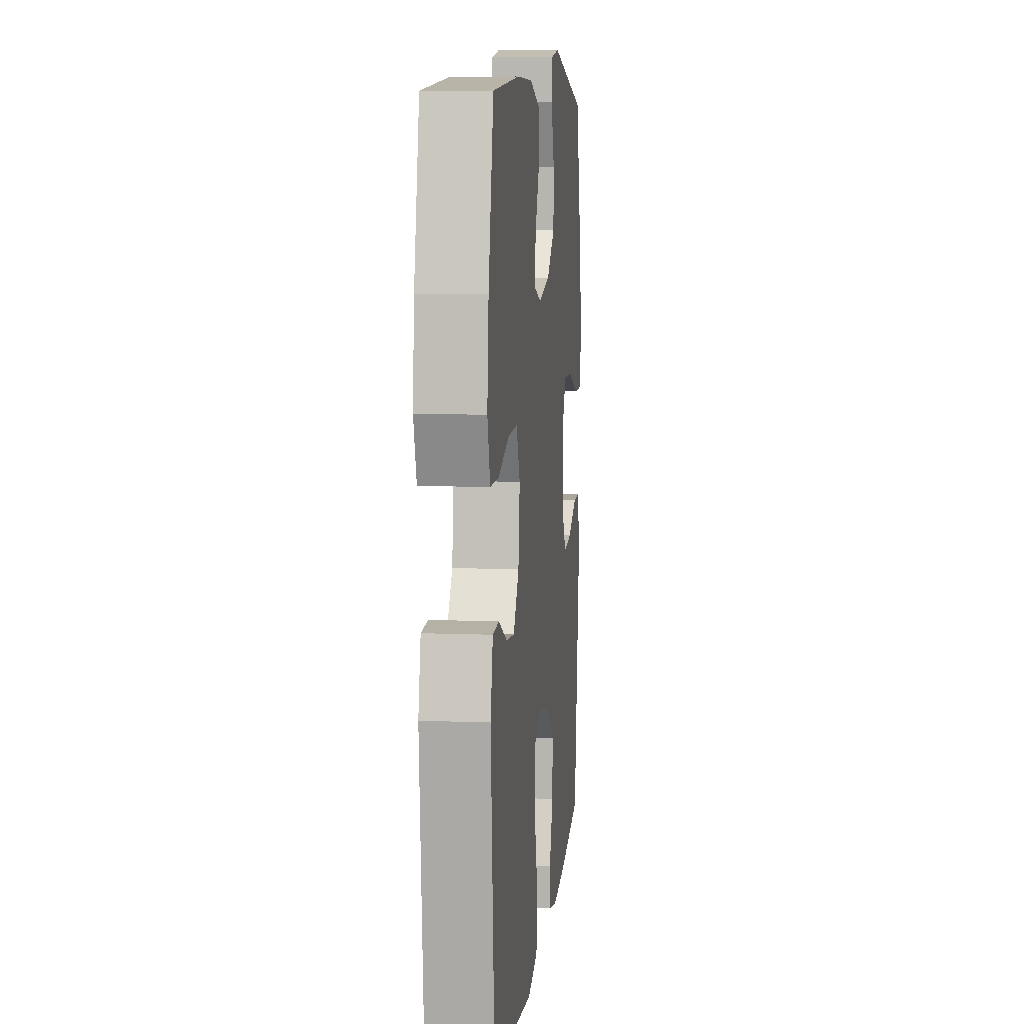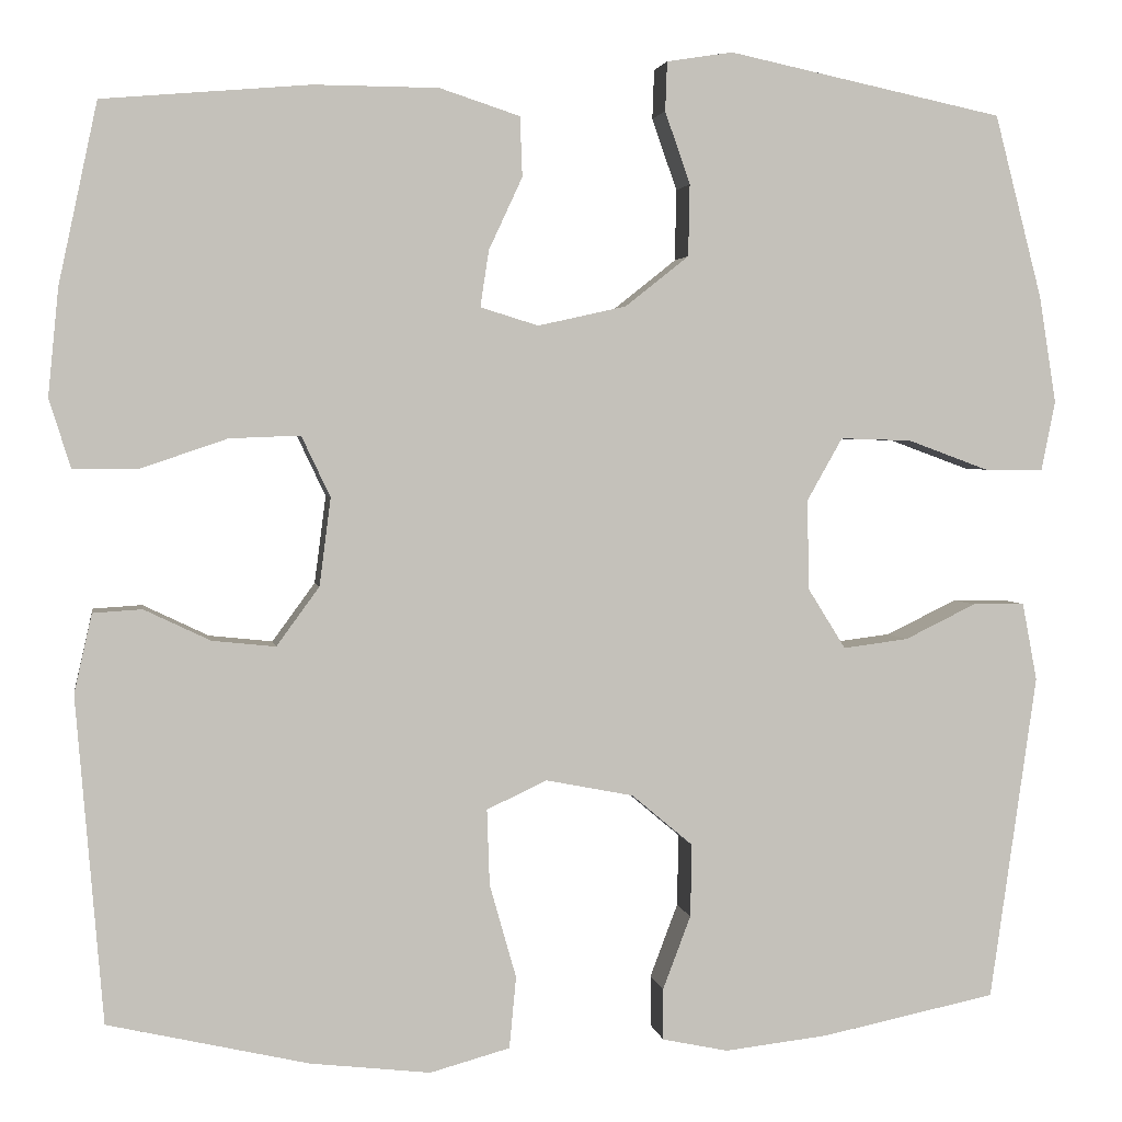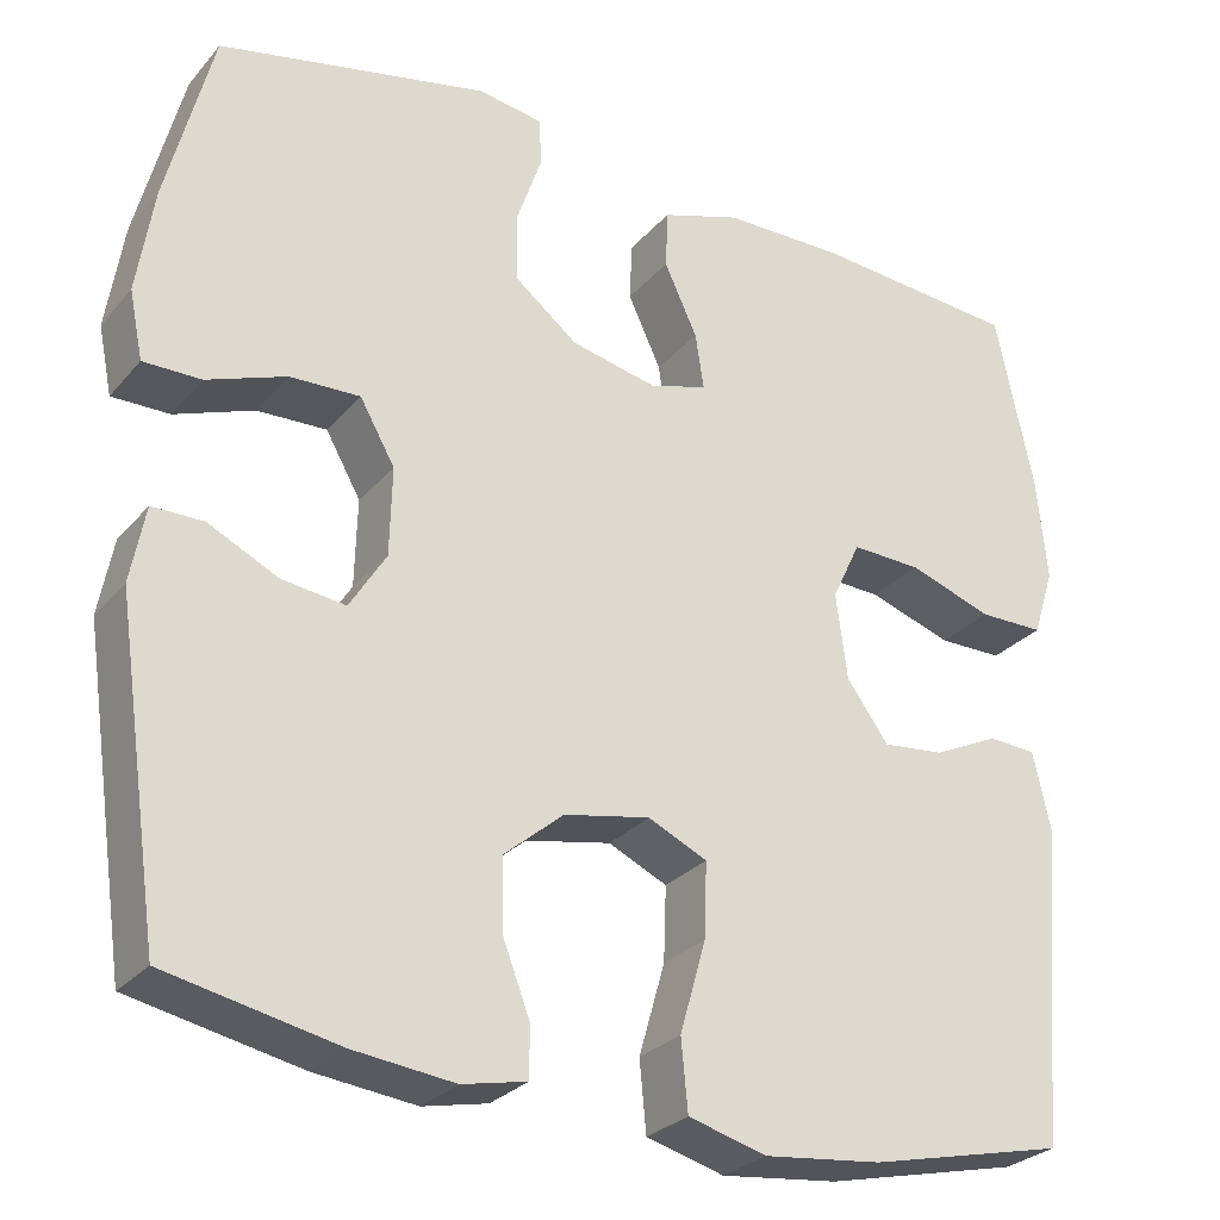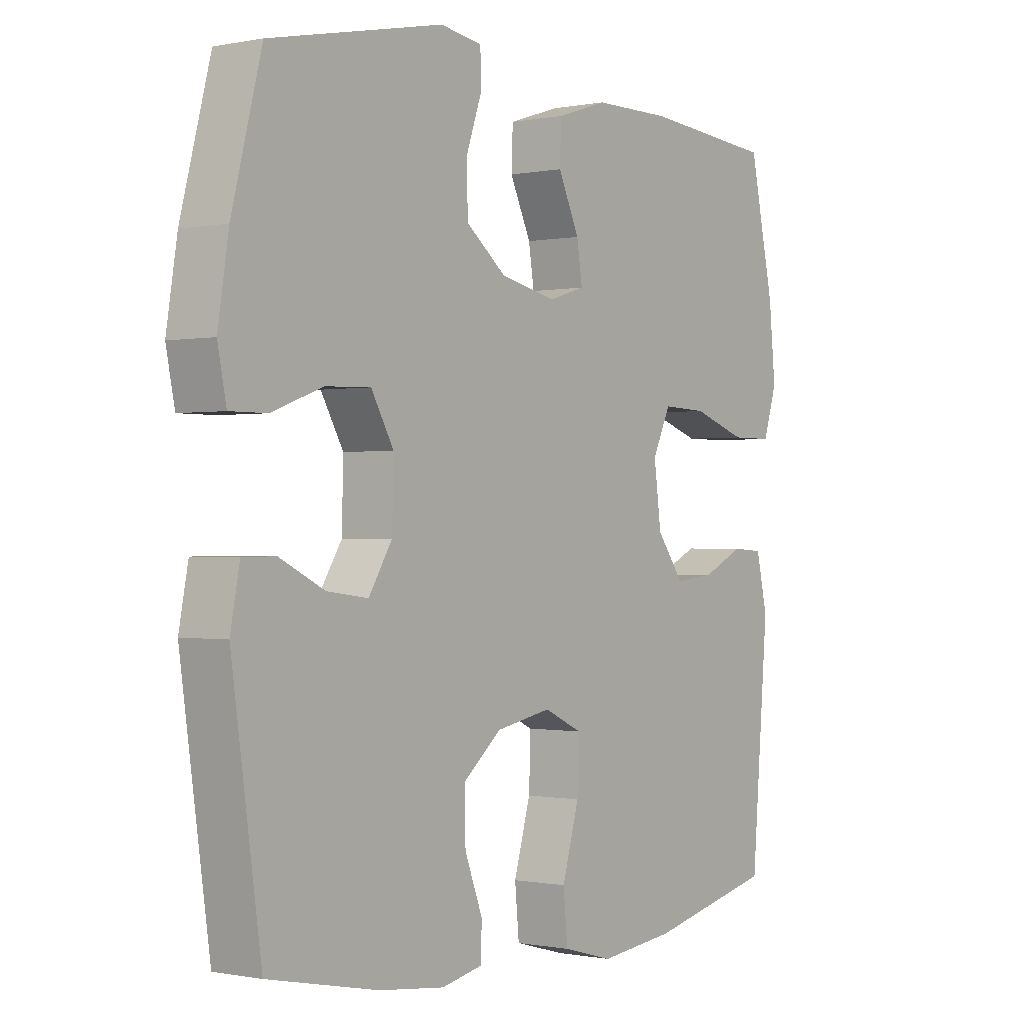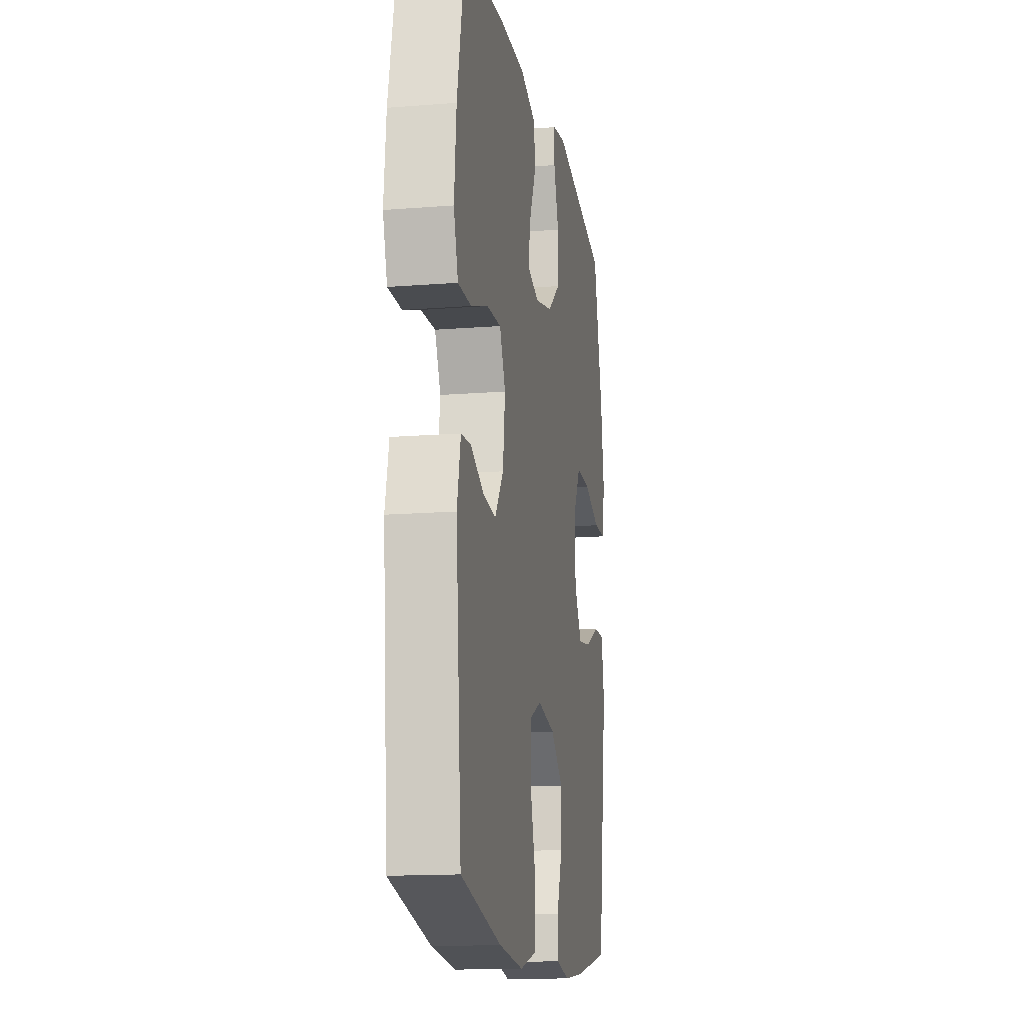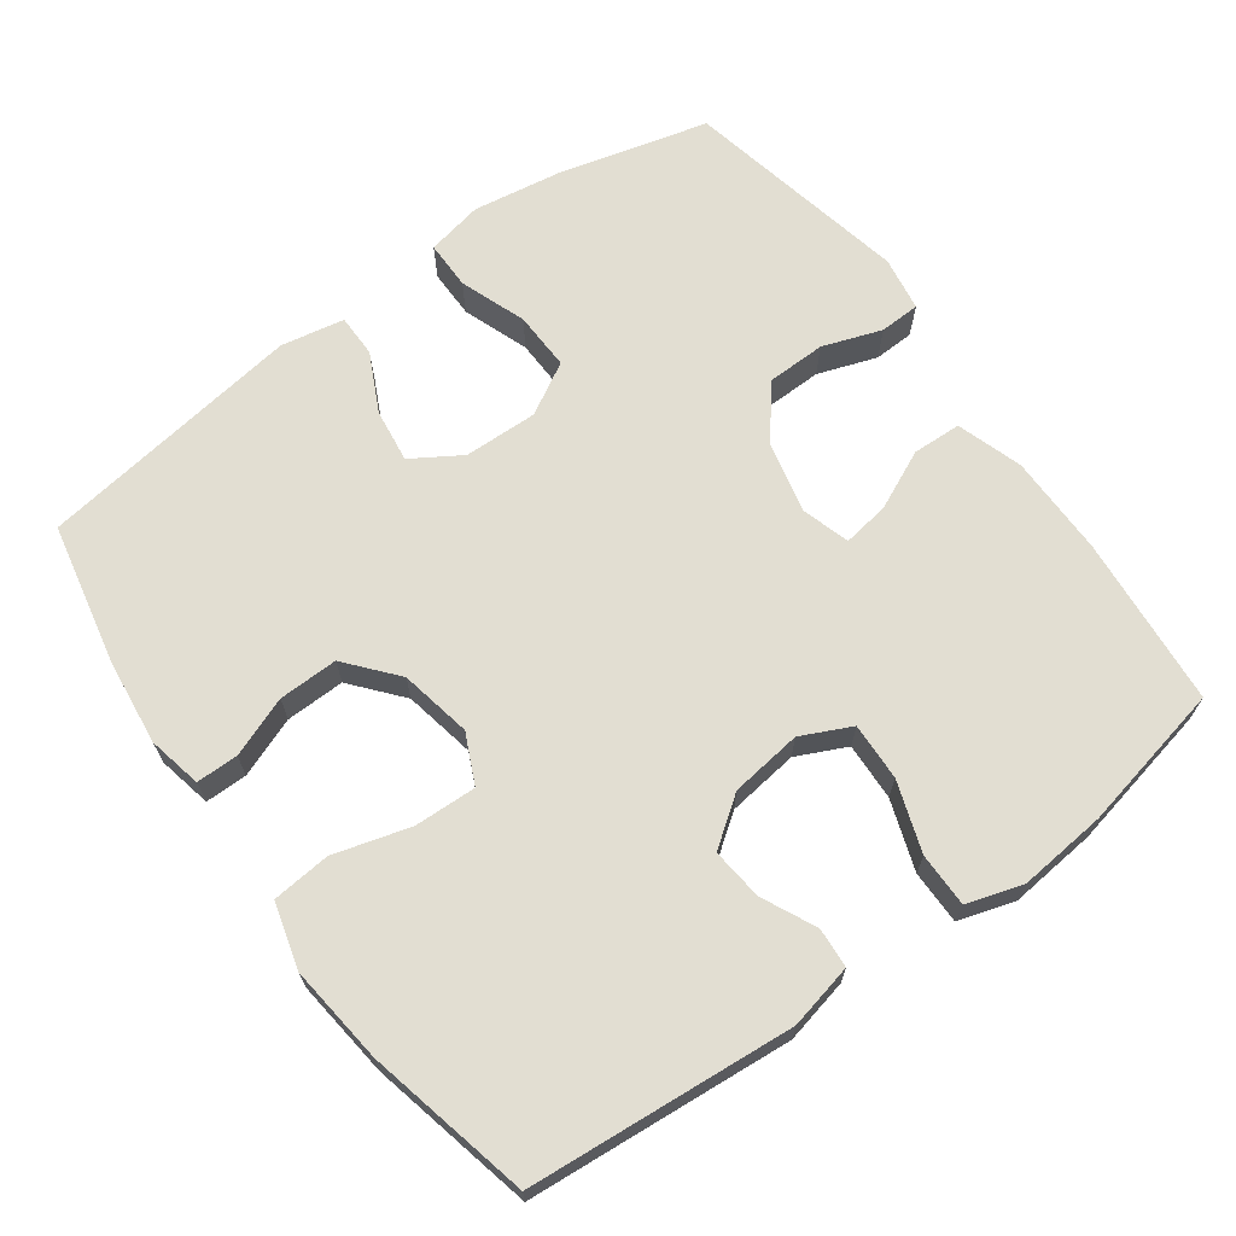
<metadata>
{"format":"obj","ext":"obj","renderer":"f3d","projection":"perspective","resolution":1024,"background":"white","views":[{"elev":8.4,"azim":-83.7,"up":"+Z"},{"elev":2.7,"azim":-9.1,"up":"+Z"},{"elev":-27.6,"azim":148.5,"up":"+Z"},{"elev":-0.5,"azim":126.8,"up":"+Z"},{"elev":-14.5,"azim":-80.1,"up":"+Z"},{"elev":67.9,"azim":-125.9,"up":"+Y"}]}
</metadata>
<code>
o path936
v -0.5499 0.0375 0.3025
v -0.5616 0.0375 0.1832
v -0.5378 0.0375 0.1072
v -0.4645 0.0375 0.107
v -0.3694 0.0375 0.1395
v -0.2908 0.0375 0.1426
v -0.2587 0.0375 0.07492
v -0.2714 0.0375 -0.02249
v -0.3189 0.0375 -0.08777
v -0.3893 0.0375 -0.08045
v -0.4627 0.0375 -0.04544
v -0.5171 0.0375 -0.04902
v -0.537 0.0375 -0.1368
v -0.507 0.0375 -0.4984
v -0.2843 0.0375 -0.5492
v -0.1505 0.0375 -0.5644
v -0.0619 0.0375 -0.54
v -0.05432 0.0375 -0.4602
v -0.08389 0.0375 -0.3564
v -0.08679 0.0375 -0.2719
v -0.01986 0.0375 -0.2407
v 0.07754 0.0375 -0.2598
v 0.1454 0.0375 -0.3169
v 0.1437 0.0375 -0.3977
v 0.1128 0.0375 -0.4792
v 0.113 0.0375 -0.5364
v 0.1863 0.0375 -0.5518
v 0.3013 0.0375 -0.5385
v 0.4949 0.0375 -0.4984
v 0.5467 0.0375 -0.1358
v 0.5303 0.0375 -0.04946
v 0.4724 0.0375 -0.04925
v 0.3932 0.0375 -0.08795
v 0.3209 0.0375 -0.09729
v 0.2795 0.0375 -0.03099
v 0.2768 0.0375 0.06914
v 0.3165 0.0375 0.1393
v 0.3957 0.0375 0.1367
v 0.4856 0.0375 0.1037
v 0.5509 0.0375 0.1034
v 0.5664 0.0375 0.18
v 0.5474 0.0375 0.3004
v 0.4949 0.0375 0.5033
v 0.189 0.0375 0.5679
v 0.1154 0.0375 0.5563
v 0.1133 0.0375 0.5014
v 0.1413 0.0375 0.4213
v 0.1397 0.0375 0.3418
v 0.06909 0.0375 0.2857
v -0.02911 0.0375 0.2637
v -0.09344 0.0375 0.2835
v -0.08392 0.0375 0.3462
v -0.04665 0.0375 0.4266
v -0.04926 0.0375 0.4931
v -0.1383 0.0375 0.5222
v -0.2761 0.0375 0.523
v -0.507 0.0375 0.5033
v -0.5499 -0.0375 0.3025
v -0.5616 -0.0375 0.1832
v -0.5378 -0.0375 0.1072
v -0.4645 -0.0375 0.107
v -0.3694 -0.0375 0.1395
v -0.2908 -0.0375 0.1426
v -0.2587 -0.0375 0.07492
v -0.2714 -0.0375 -0.02249
v -0.3189 -0.0375 -0.08777
v -0.3893 -0.0375 -0.08045
v -0.4627 -0.0375 -0.04544
v -0.5171 -0.0375 -0.04902
v -0.537 -0.0375 -0.1368
v -0.507 -0.0375 -0.4984
v -0.2843 -0.0375 -0.5492
v -0.1505 -0.0375 -0.5644
v -0.0619 -0.0375 -0.54
v -0.05432 -0.0375 -0.4602
v -0.08389 -0.0375 -0.3564
v -0.08679 -0.0375 -0.2719
v -0.01986 -0.0375 -0.2407
v 0.07754 -0.0375 -0.2598
v 0.1454 -0.0375 -0.3169
v 0.1437 -0.0375 -0.3977
v 0.1128 -0.0375 -0.4792
v 0.113 -0.0375 -0.5364
v 0.1863 -0.0375 -0.5518
v 0.3013 -0.0375 -0.5385
v 0.4949 -0.0375 -0.4984
v 0.5467 -0.0375 -0.1358
v 0.5303 -0.0375 -0.04946
v 0.4724 -0.0375 -0.04925
v 0.3932 -0.0375 -0.08795
v 0.3209 -0.0375 -0.09729
v 0.2795 -0.0375 -0.03099
v 0.2768 -0.0375 0.06914
v 0.3165 -0.0375 0.1393
v 0.3957 -0.0375 0.1367
v 0.4856 -0.0375 0.1037
v 0.5509 -0.0375 0.1034
v 0.5664 -0.0375 0.18
v 0.5474 -0.0375 0.3004
v 0.4949 -0.0375 0.5033
v 0.189 -0.0375 0.5679
v 0.1154 -0.0375 0.5563
v 0.1133 -0.0375 0.5014
v 0.1413 -0.0375 0.4213
v 0.1397 -0.0375 0.3418
v 0.06909 -0.0375 0.2857
v -0.02911 -0.0375 0.2637
v -0.09344 -0.0375 0.2835
v -0.08392 -0.0375 0.3462
v -0.04665 -0.0375 0.4266
v -0.04926 -0.0375 0.4931
v -0.1383 -0.0375 0.5222
v -0.2761 -0.0375 0.523
v -0.507 -0.0375 0.5033
v 0.189 0.0375 0.5679
v 0.1154 0.0375 0.5563
v 0.1154 0.0375 0.5563
v 0.1133 0.0375 0.5014
v 0.4949 0.0375 0.5033
v 0.4949 0.0375 0.5033
v -0.1383 0.0375 0.5222
v -0.2761 0.0375 0.523
v -0.04926 0.0375 0.4931
v -0.04926 0.0375 0.4931
v -0.507 0.0375 0.5033
v -0.507 0.0375 0.5033
v 0.1413 0.0375 0.4213
v -0.04665 0.0375 0.4266
v -0.08392 0.0375 0.3462
v 0.1397 0.0375 0.3418
v -0.5499 0.0375 0.3025
v 0.5474 0.0375 0.3004
v -0.09344 0.0375 0.2835
v -0.09344 0.0375 0.2835
v 0.06909 0.0375 0.2857
v -0.5616 0.0375 0.1832
v 0.5664 0.0375 0.18
v -0.02911 0.0375 0.2637
v -0.5378 0.0375 0.1072
v -0.5378 0.0375 0.1072
v 0.5509 0.0375 0.1034
v 0.5509 0.0375 0.1034
v 0.3165 0.0375 0.1393
v 0.3165 0.0375 0.1393
v 0.3957 0.0375 0.1367
v -0.3694 0.0375 0.1395
v -0.2908 0.0375 0.1426
v -0.2908 0.0375 0.1426
v -0.2587 0.0375 0.07492
v -0.4645 0.0375 0.107
v 0.2768 0.0375 0.06914
v 0.4856 0.0375 0.1037
v -0.2714 0.0375 -0.02249
v 0.2795 0.0375 -0.03099
v -0.3189 0.0375 -0.08777
v 0.3209 0.0375 -0.09729
v 0.3209 0.0375 -0.09729
v -0.3893 0.0375 -0.08045
v -0.4627 0.0375 -0.04544
v -0.5171 0.0375 -0.04902
v -0.5171 0.0375 -0.04902
v -0.537 0.0375 -0.1368
v 0.5303 0.0375 -0.04946
v 0.5303 0.0375 -0.04946
v 0.4724 0.0375 -0.04925
v 0.3932 0.0375 -0.08795
v 0.5467 0.0375 -0.1358
v -0.01986 0.0375 -0.2407
v 0.07754 0.0375 -0.2598
v -0.08679 0.0375 -0.2719
v -0.08679 0.0375 -0.2719
v 0.1454 0.0375 -0.3169
v -0.08389 0.0375 -0.3564
v 0.1437 0.0375 -0.3977
v -0.05432 0.0375 -0.4602
v 0.4949 0.0375 -0.4984
v 0.4949 0.0375 -0.4984
v 0.1128 0.0375 -0.4792
v -0.0619 0.0375 -0.54
v -0.0619 0.0375 -0.54
v -0.507 0.0375 -0.4984
v -0.507 0.0375 -0.4984
v 0.113 0.0375 -0.5364
v 0.113 0.0375 -0.5364
v 0.3013 0.0375 -0.5385
v -0.2843 0.0375 -0.5492
v 0.1863 0.0375 -0.5518
v -0.1505 0.0375 -0.5644
v 0.189 -0.0375 0.5679
v 0.1154 -0.0375 0.5563
v 0.1154 -0.0375 0.5563
v 0.1133 -0.0375 0.5014
v 0.4949 -0.0375 0.5033
v 0.4949 -0.0375 0.5033
v -0.1383 -0.0375 0.5222
v -0.2761 -0.0375 0.523
v -0.04926 -0.0375 0.4931
v -0.04926 -0.0375 0.4931
v -0.507 -0.0375 0.5033
v -0.507 -0.0375 0.5033
v 0.1413 -0.0375 0.4213
v -0.04665 -0.0375 0.4266
v -0.08392 -0.0375 0.3462
v 0.1397 -0.0375 0.3418
v -0.5499 -0.0375 0.3025
v 0.5474 -0.0375 0.3004
v -0.09344 -0.0375 0.2835
v -0.09344 -0.0375 0.2835
v 0.06909 -0.0375 0.2857
v -0.5616 -0.0375 0.1832
v 0.5664 -0.0375 0.18
v -0.02911 -0.0375 0.2637
v -0.5378 -0.0375 0.1072
v -0.5378 -0.0375 0.1072
v 0.5509 -0.0375 0.1034
v 0.5509 -0.0375 0.1034
v 0.3165 -0.0375 0.1393
v 0.3165 -0.0375 0.1393
v 0.3957 -0.0375 0.1367
v -0.3694 -0.0375 0.1395
v -0.2908 -0.0375 0.1426
v -0.2908 -0.0375 0.1426
v -0.2587 -0.0375 0.07492
v -0.4645 -0.0375 0.107
v 0.2768 -0.0375 0.06914
v 0.4856 -0.0375 0.1037
v -0.2714 -0.0375 -0.02249
v 0.2795 -0.0375 -0.03099
v -0.3189 -0.0375 -0.08777
v 0.3209 -0.0375 -0.09729
v 0.3209 -0.0375 -0.09729
v -0.3893 -0.0375 -0.08045
v -0.4627 -0.0375 -0.04544
v -0.5171 -0.0375 -0.04902
v -0.5171 -0.0375 -0.04902
v -0.537 -0.0375 -0.1368
v 0.5303 -0.0375 -0.04946
v 0.5303 -0.0375 -0.04946
v 0.4724 -0.0375 -0.04925
v 0.3932 -0.0375 -0.08795
v 0.5467 -0.0375 -0.1358
v -0.01986 -0.0375 -0.2407
v 0.07754 -0.0375 -0.2598
v -0.08679 -0.0375 -0.2719
v -0.08679 -0.0375 -0.2719
v 0.1454 -0.0375 -0.3169
v -0.08389 -0.0375 -0.3564
v 0.1437 -0.0375 -0.3977
v -0.05432 -0.0375 -0.4602
v 0.4949 -0.0375 -0.4984
v 0.4949 -0.0375 -0.4984
v 0.1128 -0.0375 -0.4792
v -0.0619 -0.0375 -0.54
v -0.0619 -0.0375 -0.54
v -0.507 -0.0375 -0.4984
v -0.507 -0.0375 -0.4984
v 0.113 -0.0375 -0.5364
v 0.113 -0.0375 -0.5364
v 0.3013 -0.0375 -0.5385
v -0.2843 -0.0375 -0.5492
v 0.1863 -0.0375 -0.5518
v -0.1505 -0.0375 -0.5644
f 225 242 228
f 240 241 239
f 230 250 240
f 232 255 229
f 206 219 211
f 246 230 243
f 260 229 255
f 201 189 192
f 257 261 252
f 207 223 212
f 241 240 250
f 206 217 219
f 196 220 221
f 246 250 230
f 224 210 213
f 236 255 232
f 247 262 249
f 189 201 193
f 223 242 212
f 262 247 260
f 195 202 197
f 233 236 232
f 234 236 233
f 205 220 196
f 259 250 246
f 243 228 242
f 248 259 246
f 201 204 193
f 229 244 227
f 220 210 224
f 192 189 190
f 193 204 206
f 247 244 260
f 227 242 223
f 225 217 209
f 209 217 204
f 242 225 212
f 211 226 215
f 212 225 209
f 253 249 262
f 221 207 196
f 227 244 242
f 260 244 229
f 204 217 206
f 228 243 230
f 239 241 237
f 203 202 195
f 252 261 248
f 221 223 207
f 196 207 203
f 196 203 195
f 210 220 205
f 205 196 199
f 219 226 211
f 259 248 261
f 44 117 191 101
f 45 46 103 102
f 120 44 101 194
f 55 56 113 112
f 124 55 112 198
f 56 126 200 113
f 46 47 104 103
f 53 54 111 110
f 52 53 110 109
f 47 48 105 104
f 57 1 58 114
f 42 43 100 99
f 134 52 109 208
f 48 49 106 105
f 1 2 59 58
f 41 42 99 98
f 49 50 107 106
f 50 51 108 107
f 2 140 214 59
f 142 41 98 216
f 144 38 95 218
f 5 148 222 62
f 6 7 64 63
f 4 5 62 61
f 3 4 61 60
f 36 37 94 93
f 39 40 97 96
f 38 39 96 95
f 7 8 65 64
f 35 36 93 92
f 8 9 66 65
f 157 35 92 231
f 10 11 68 67
f 11 161 235 68
f 12 13 70 69
f 164 32 89 238
f 32 33 90 89
f 30 31 88 87
f 9 10 67 66
f 33 34 91 90
f 21 22 79 78
f 171 21 78 245
f 22 23 80 79
f 19 20 77 76
f 23 24 81 80
f 18 19 76 75
f 177 30 87 251
f 24 25 82 81
f 180 18 75 254
f 13 182 256 70
f 25 184 258 82
f 28 29 86 85
f 14 15 72 71
f 27 28 85 84
f 26 27 84 83
f 16 17 74 73
f 15 16 73 72
f 151 154 168
f 166 165 167
f 156 166 176
f 158 155 181
f 132 137 145
f 172 169 156
f 186 181 155
f 127 118 115
f 183 178 187
f 133 138 149
f 167 176 166
f 132 145 143
f 122 147 146
f 172 156 176
f 150 139 136
f 162 158 181
f 173 175 188
f 115 119 127
f 149 138 168
f 188 186 173
f 121 123 128
f 159 158 162
f 160 159 162
f 131 122 146
f 185 172 176
f 169 168 154
f 174 172 185
f 127 119 130
f 155 153 170
f 146 150 136
f 118 116 115
f 119 132 130
f 173 186 170
f 153 149 168
f 151 135 143
f 135 130 143
f 168 138 151
f 137 141 152
f 138 135 151
f 179 188 175
f 147 122 133
f 153 168 170
f 186 155 170
f 130 132 143
f 154 156 169
f 165 163 167
f 129 121 128
f 178 174 187
f 147 133 149
f 122 129 133
f 122 121 129
f 136 131 146
f 131 125 122
f 145 137 152
f 185 187 174

</code>
